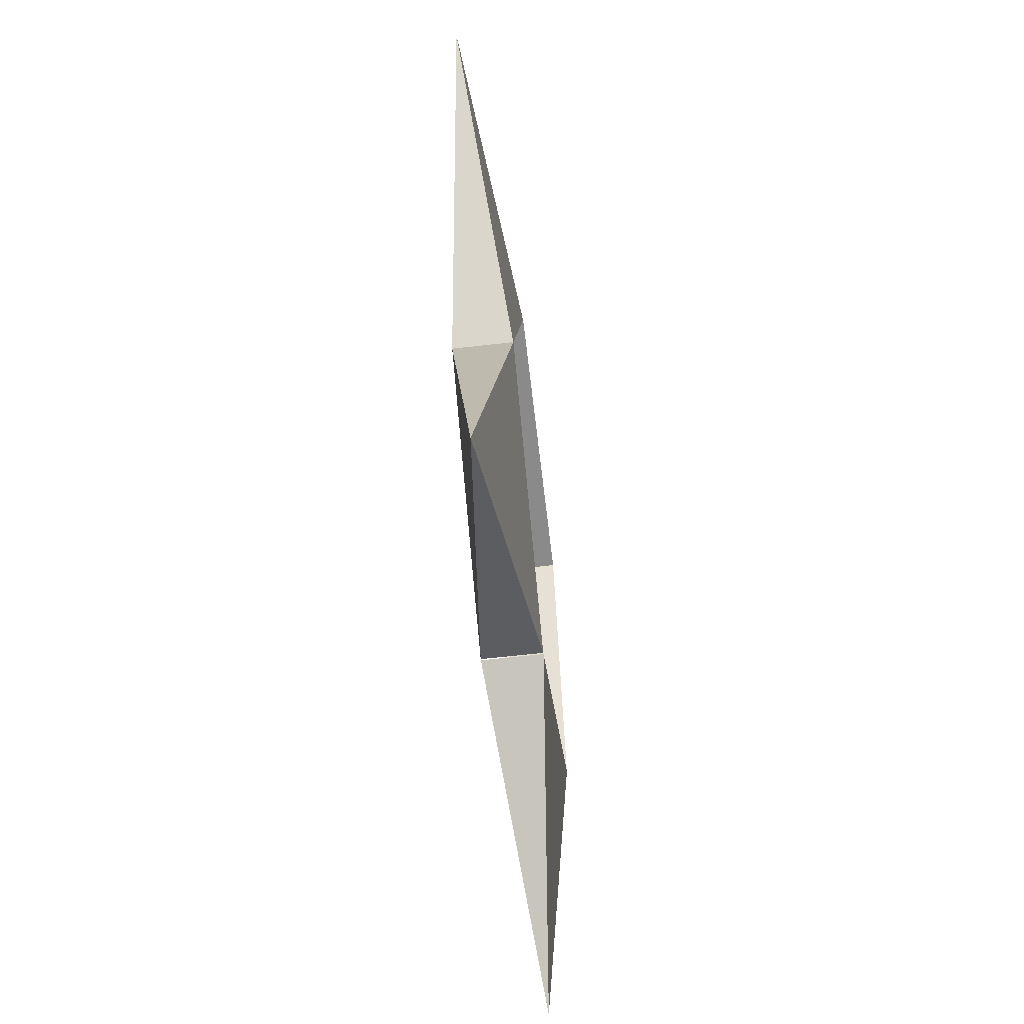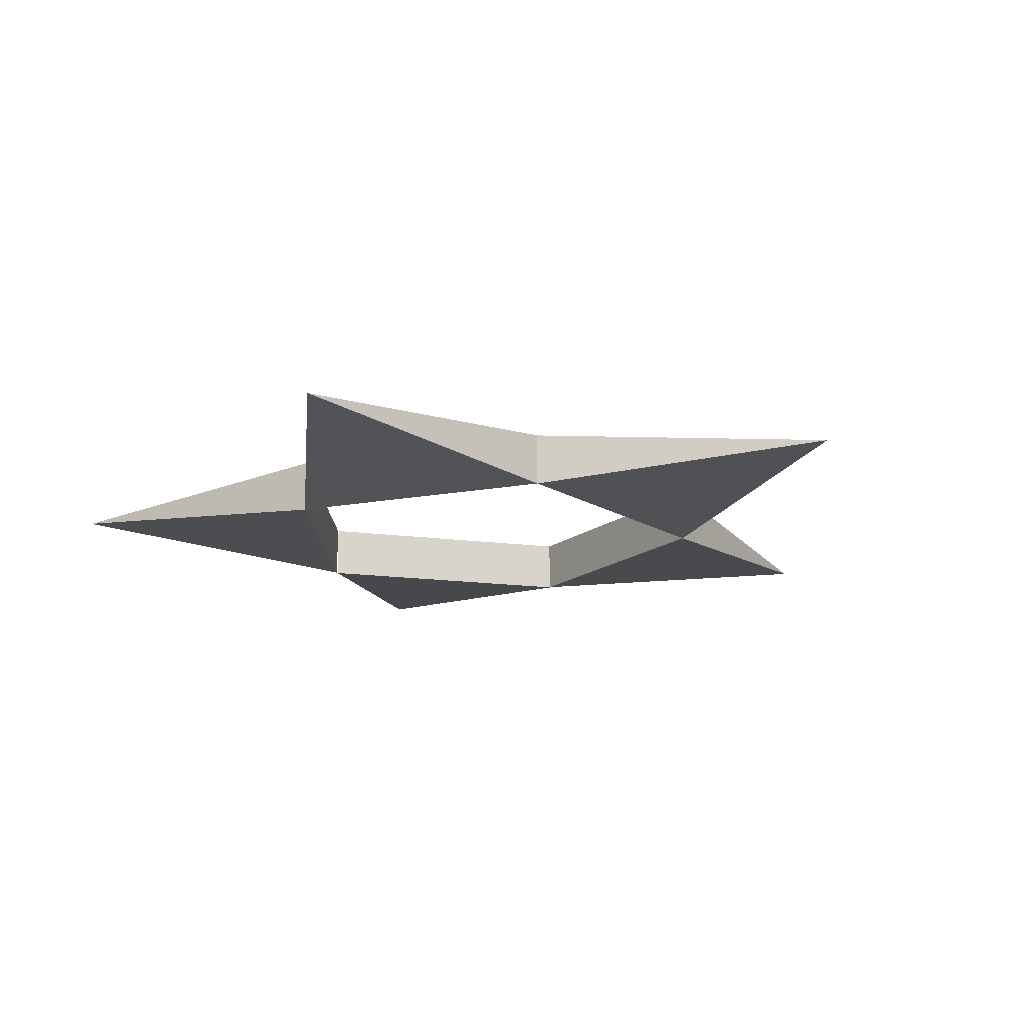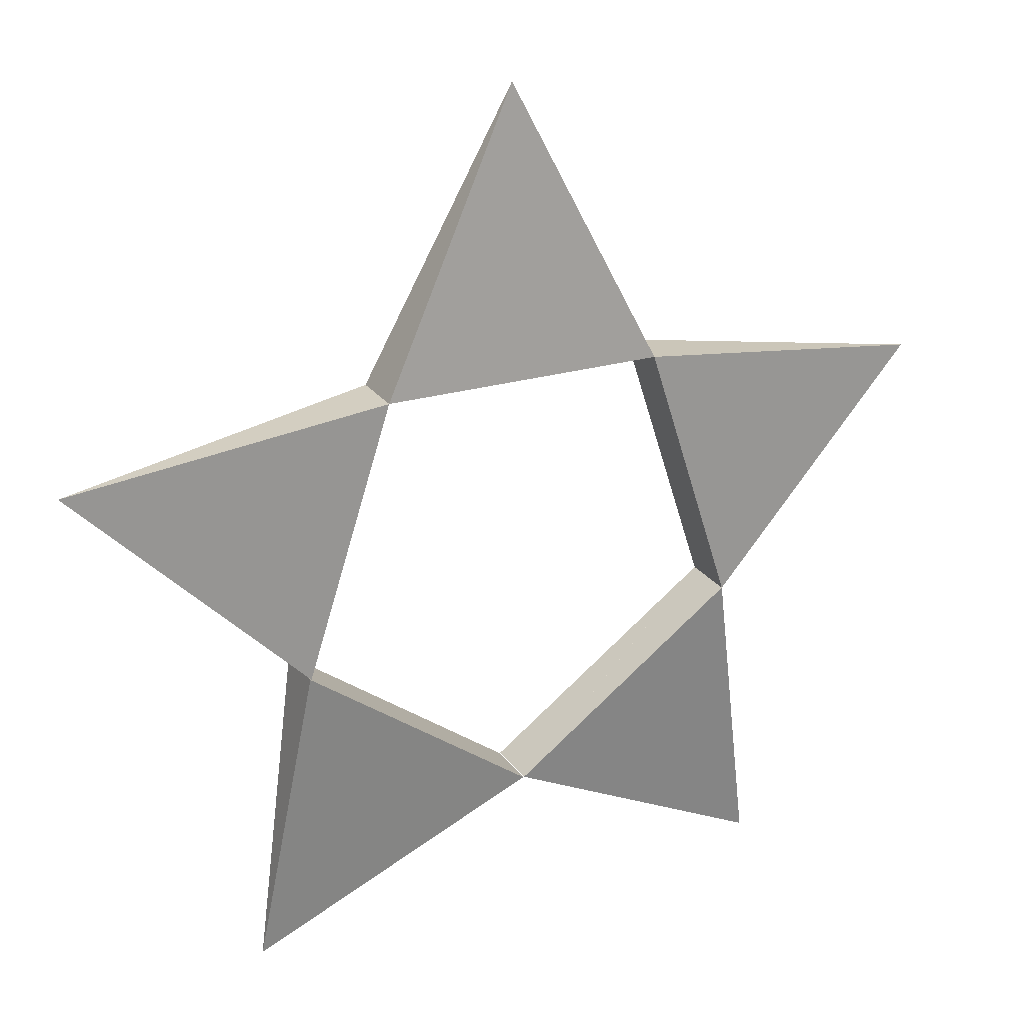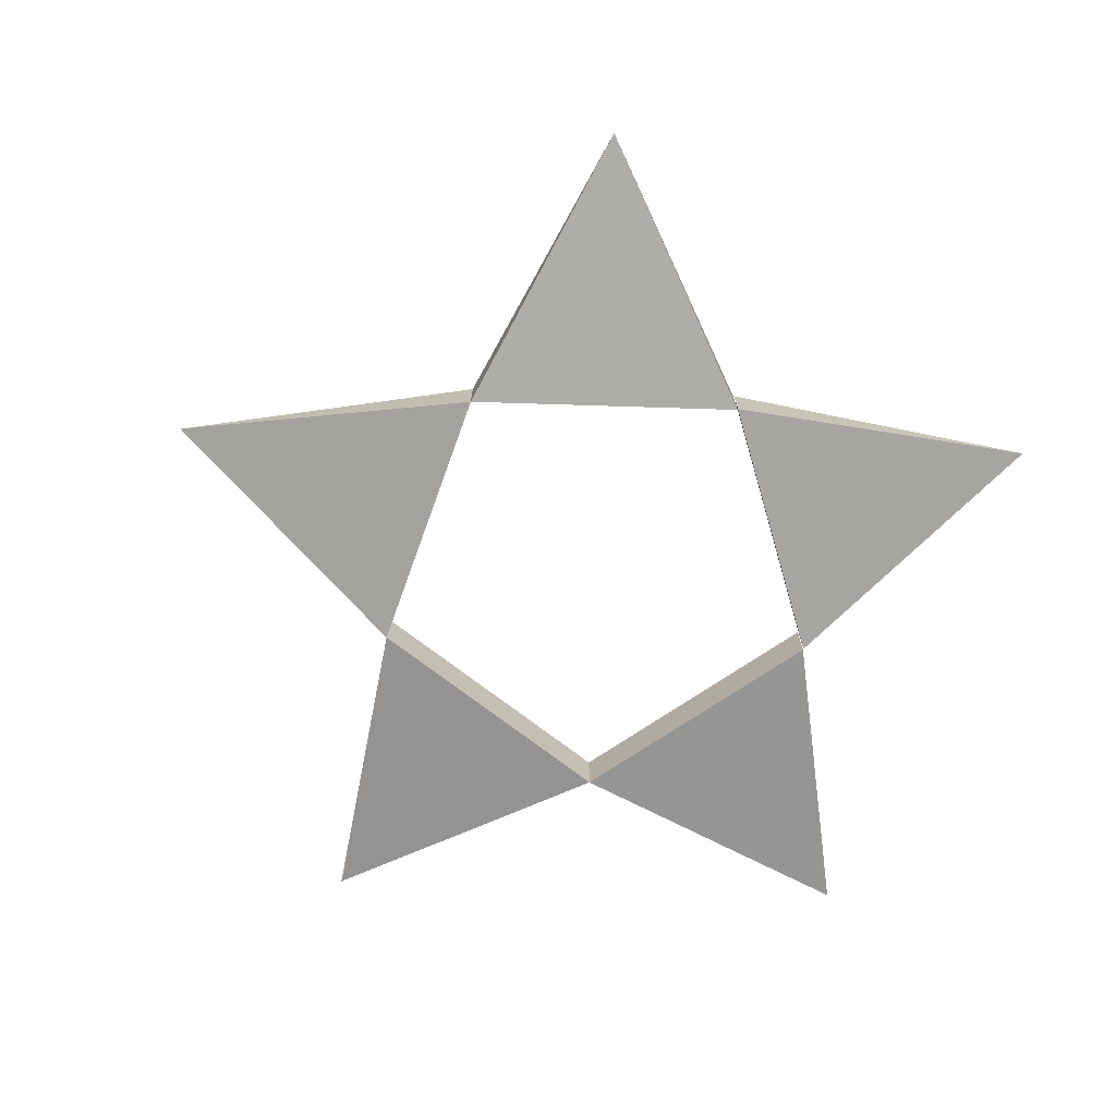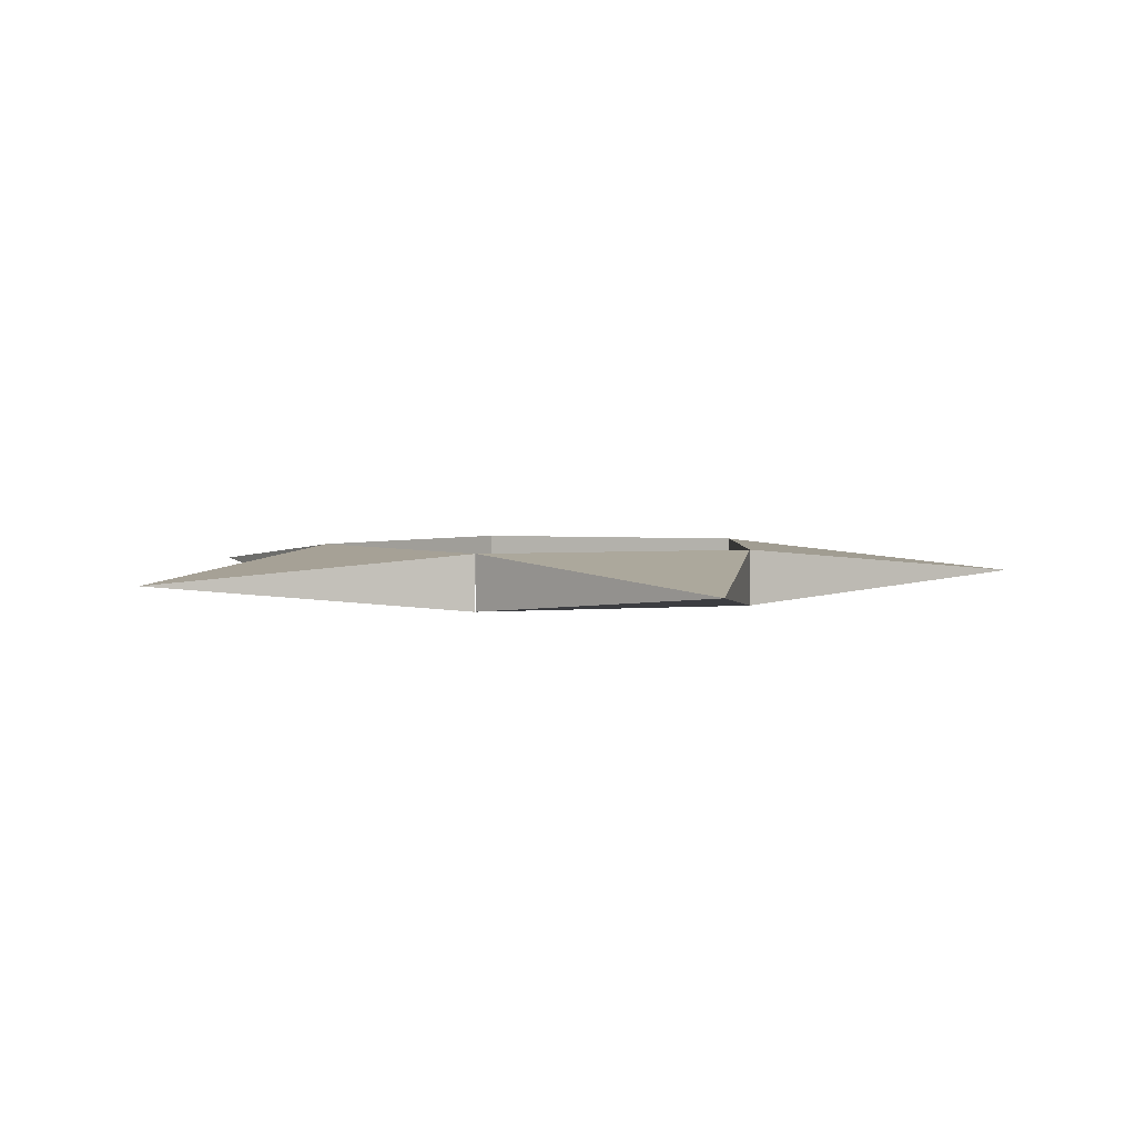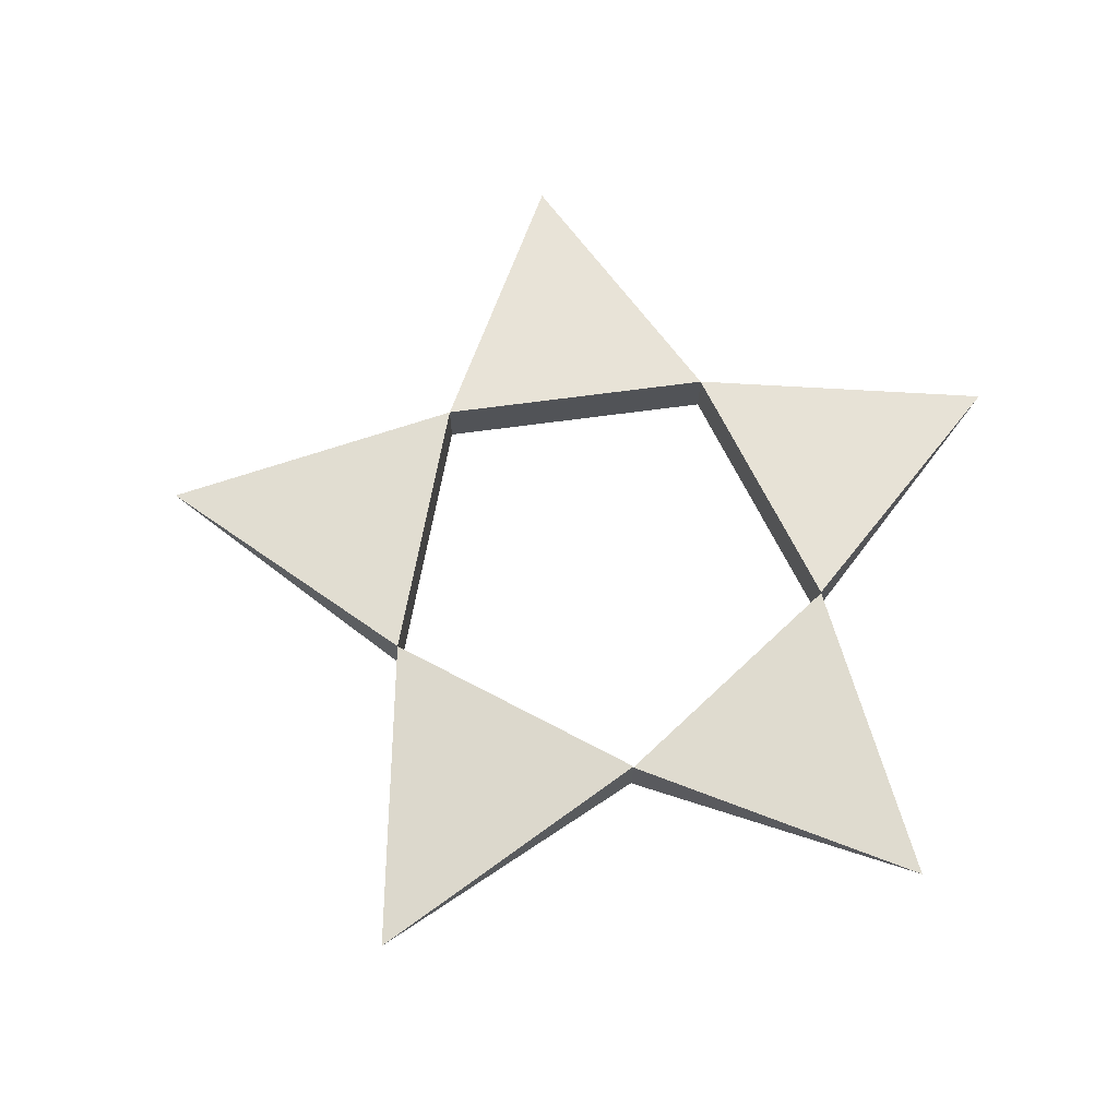
<metadata>
{"format":"obj","ext":"obj","renderer":"f3d","projection":"perspective","resolution":1024,"background":"white","views":[{"elev":-63.6,"azim":-83.4,"up":"+Z"},{"elev":-16.5,"azim":-51.3,"up":"+Y"},{"elev":24.0,"azim":153.6,"up":"+Z"},{"elev":-71.7,"azim":70.2,"up":"+Y"},{"elev":3.0,"azim":-162.1,"up":"+Y"},{"elev":66.9,"azim":100.2,"up":"+Y"}]}
</metadata>
<code>
o Object.1
v -0.1637 -0.03218 0.1725
v 0.1637 -0.03218 0.1725
v -3.9e-05 0.000107 0.5
v -0.1637 0.000107 0.1725
v -0.1637 -0.0321 0.1725
v 0.1637 0.03223 0.1725
v -0.1637 0.03223 0.1725
v 0.1637 2.9e-05 0.1725
v -0.000118 -0.03218 -0.3313
v -0.265 -0.03218 -0.1387
v -0.325 2.9e-05 -0.4998
v -0.000118 0.03223 -0.3313
v -0.2649 0.03223 -0.1389
v -0.265 0.03223 -0.1388
v -0.2649 0.03223 -0.1388
v -0.2649 -0.0321 -0.1388
v -0.265 -0.0321 -0.1387
v -0.265 -0.0321 -0.1388
v -0.5257 0.000107 0.118
v -0.2649 0.03231 -0.1389
v -0.1637 0.03231 0.1725
f 1 2 3
f 3 5 1
f 4 5 3
f 7 4 3
f 3 6 7
f 6 8 7
f 8 2 7
f 5 7 2
f 5 20 7
f 21 7 20
f 21 20 19
f 20 14 19
f 14 18 19
f 18 17 19
f 19 17 16
f 5 19 16
f 16 15 5
f 16 12 15
f 15 12 13
f 13 20 15
f 11 13 12
f 9 11 12
f 12 10 9
f 9 10 11
f 10 18 11
f 11 14 13
f 10 12 16
f 10 16 17
f 17 18 10
f 14 11 18
f 20 13 14
f 21 19 7
f 20 5 15
f 8 6 3
f 4 7 19
f 5 4 19
f 2 8 3
f 1 5 2
o Object.2
v 0.2662 -0.03225 -0.1389
v 0.00122 -0.03234 -0.3315
v 0.3262 -5.1e-05 -0.5
v 0.2662 0.03215 -0.1389
v 0.00122 0.03215 -0.3315
f 22 23 24
f 22 24 25
f 26 25 24
f 23 25 26
f 23 26 24
f 25 23 22
o Object.3
v 0.1637 -0.03218 0.1725
v 0.1637 0.03223 0.1725
v 0.2648 -0.03218 -0.1389
v 0.5257 2.9e-05 0.118
v 0.2648 0.03223 -0.1389
f 27 29 30
f 27 30 28
f 31 28 30
f 28 31 29
f 29 31 30
f 29 27 28

</code>
